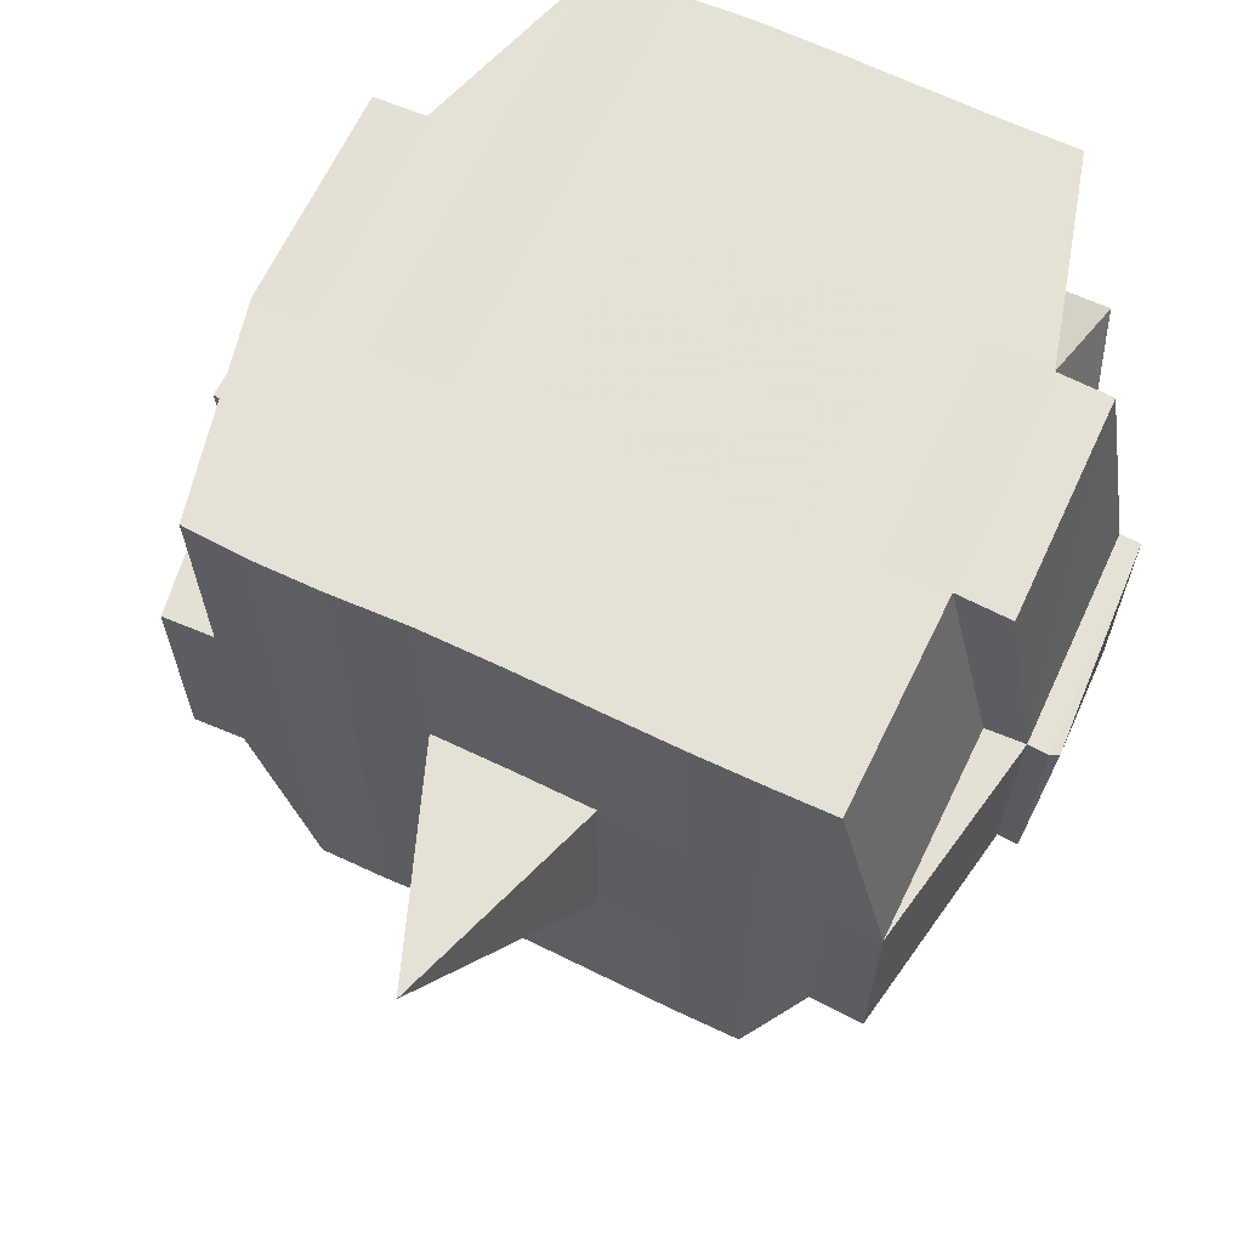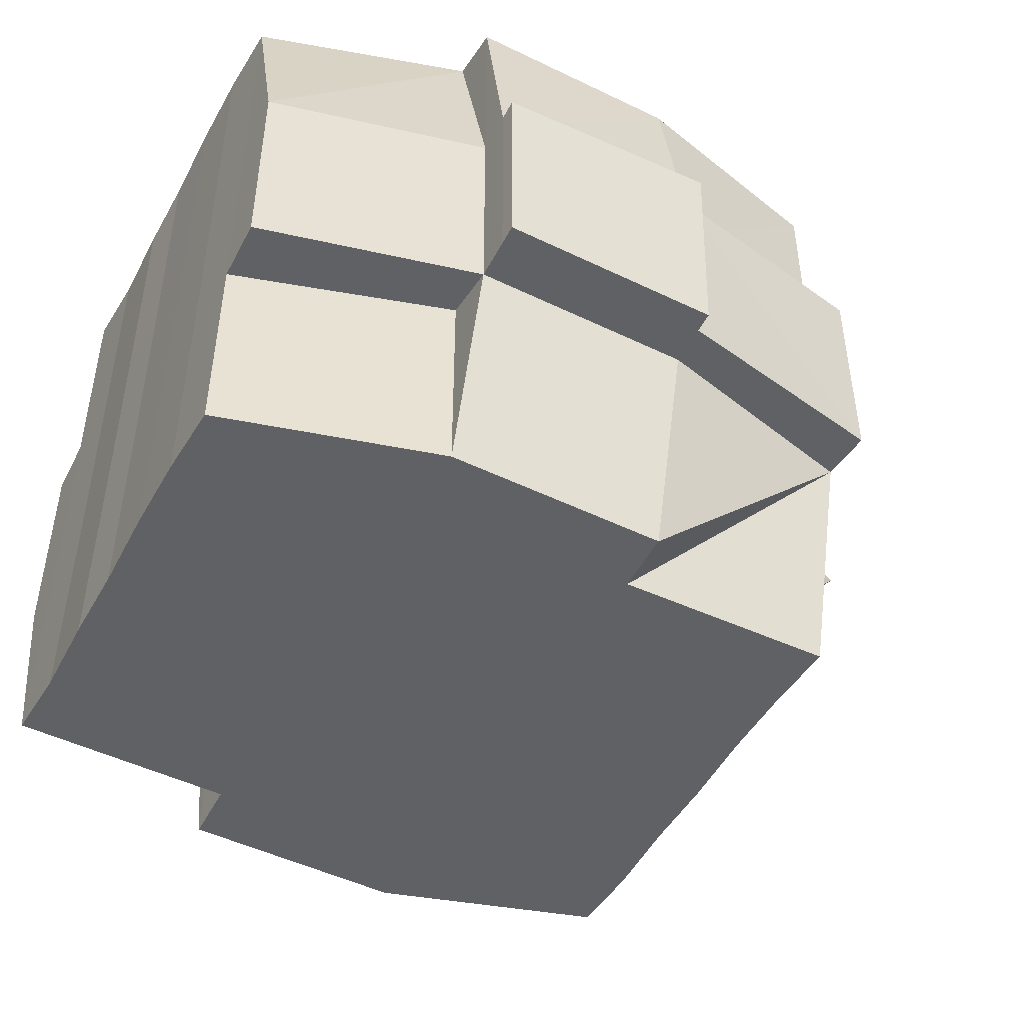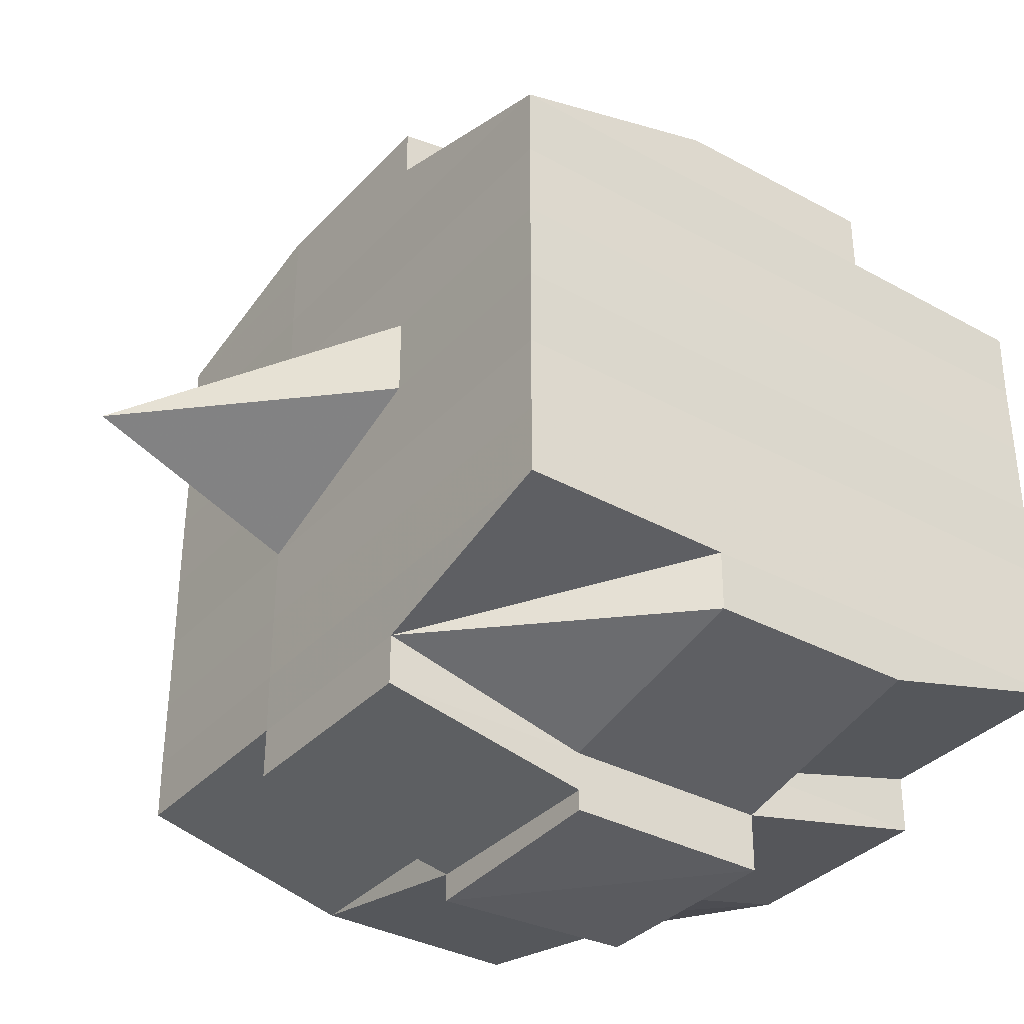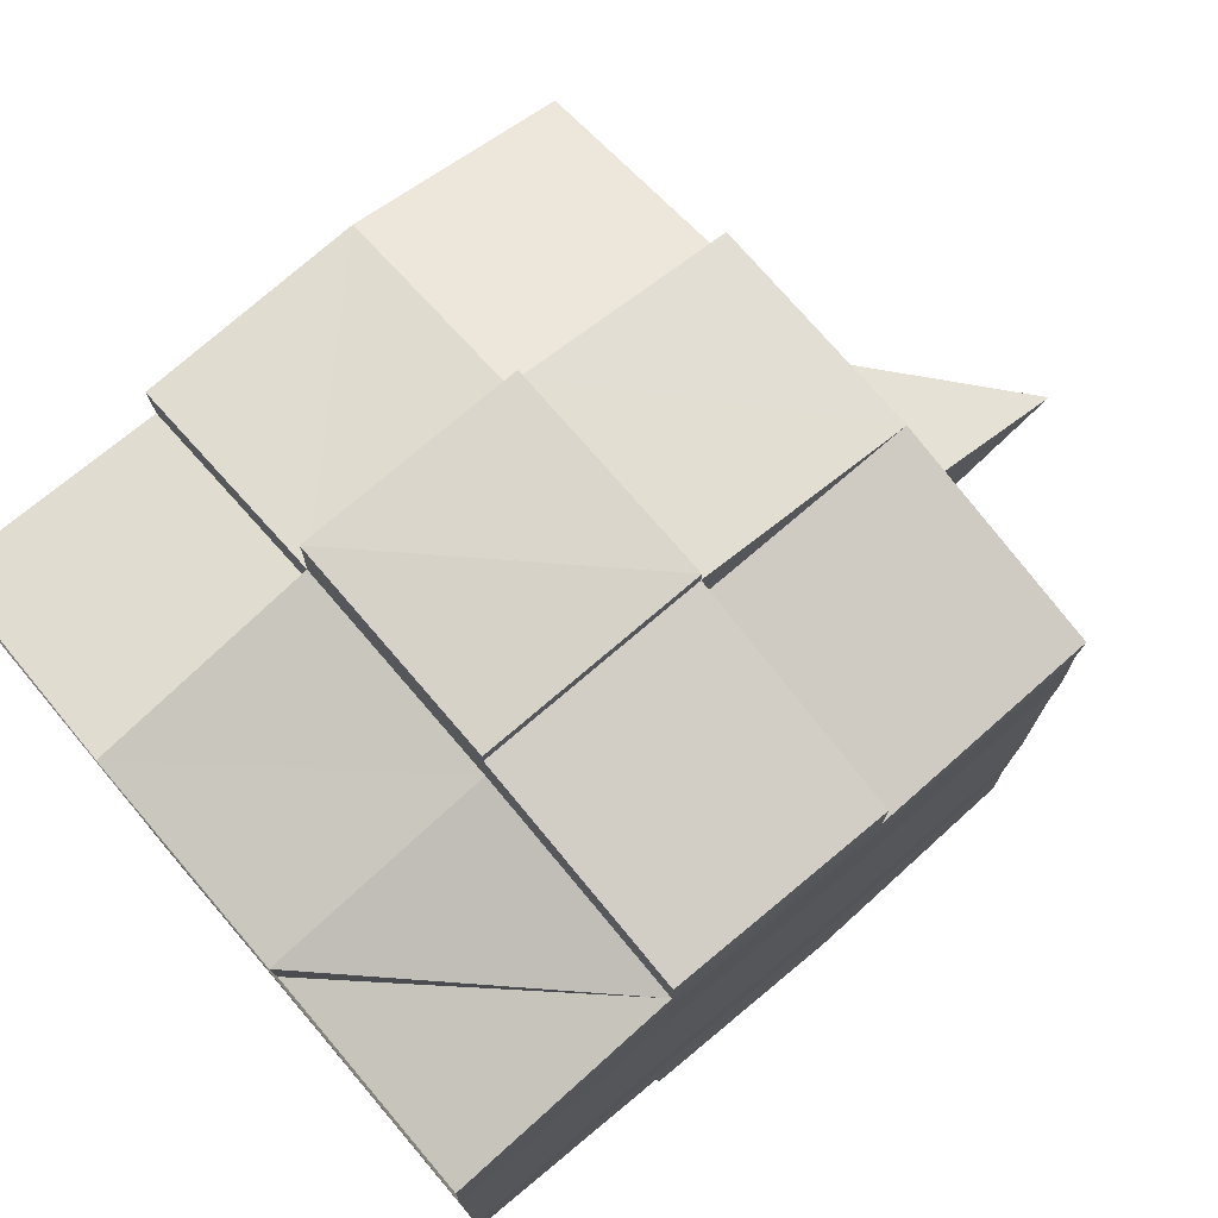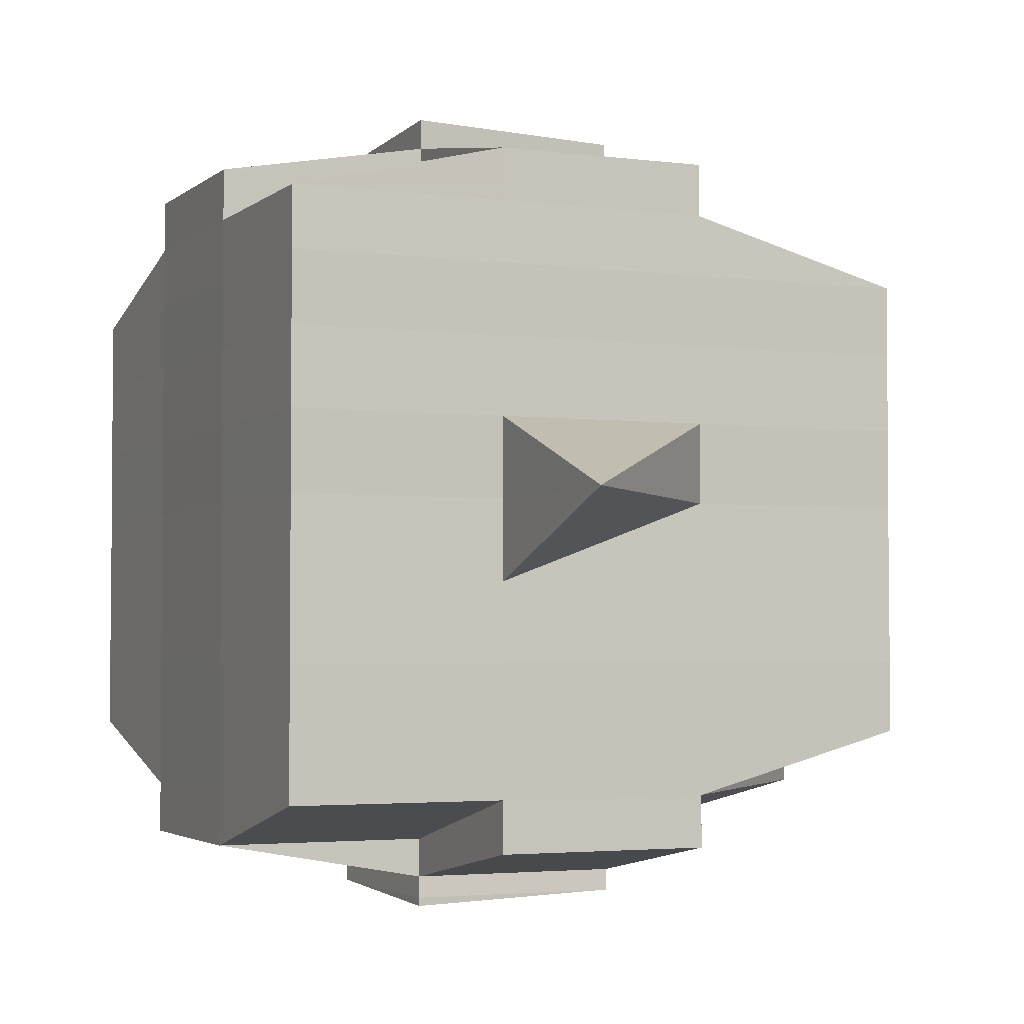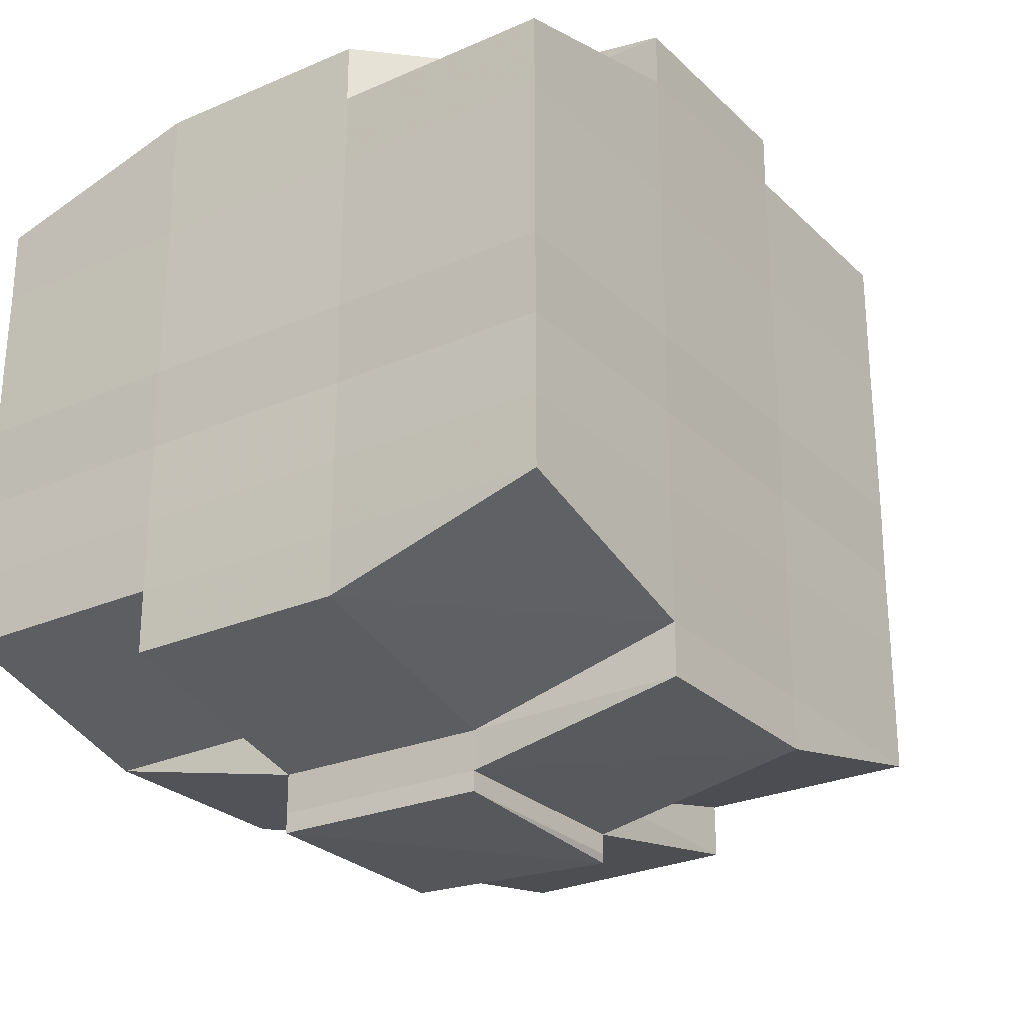
<metadata>
{"format":"obj","ext":"obj","renderer":"f3d","projection":"perspective","resolution":1024,"background":"white","views":[{"elev":64.9,"azim":-64.5,"up":"+Y"},{"elev":-48.0,"azim":151.8,"up":"+Y"},{"elev":-35.1,"azim":-36.4,"up":"+Z"},{"elev":75.0,"azim":139.6,"up":"+Z"},{"elev":-3.1,"azim":-113.8,"up":"+Z"},{"elev":-26.6,"azim":124.6,"up":"+Z"}]}
</metadata>
<code>
o 5006
v 2175 1861 13.57
v 2175 1861 13.57
v 2175 1861 13.57
v 2175 1861 13.57
v 2175 1861 13.57
v 2175 1861 13.57
v 2175 1861 13.57
v 2175 1861 13.57
v 2175 1861 13.57
v 2175 1861 13.56
v 2175 1861 13.56
v 2175 1861 13.57
v 2175 1861 13.56
v 2175 1861 13.56
v 2175 1861 13.56
v 2175 1861 13.57
v 2175 1861 13.57
v 2175 1861 13.56
v 2175 1861 13.56
v 2175 1861 13.56
v 2175 1861 13.56
v 2175 1861 13.56
v 2175 1861 13.56
v 2175 1861 13.56
v 2175 1861 13.55
v 2175 1861 13.56
v 2175 1861 13.56
v 2175 1861 13.56
v 2175 1861 13.56
v 2175 1861 13.56
v 2175 1861 13.55
v 2175 1861 13.55
v 2175 1861 13.55
v 2175 1861 13.55
v 2175 1861 13.55
v 2175 1861 13.54
v 2175 1861 13.55
v 2175 1861 13.55
v 2175 1861 13.55
v 2175 1861 13.55
v 2175 1861 13.55
v 2175 1861 13.56
v 2175 1861 13.55
v 2175 1861 13.55
v 2175 1861 13.55
v 2175 1861 13.55
v 2175 1861 13.54
v 2175 1861 13.55
v 2175 1861 13.55
v 2175 1861 13.55
v 2175 1861 13.55
v 2175 1861 13.54
v 2175 1861 13.54
v 2175 1861 13.55
v 2175 1861 13.54
v 2175 1861 13.54
v 2175 1861 13.54
v 2175 1861 13.54
v 2175 1861 13.54
v 2175 1861 13.53
v 2175 1861 13.54
v 2175 1861 13.54
v 2175 1861 13.54
v 2175 1861 13.54
v 2175 1861 13.54
v 2175 1861 13.54
v 2175 1861 13.54
v 2175 1861 13.54
v 2175 1861 13.53
v 2175 1861 13.53
v 2175 1861 13.53
v 2175 1861 13.53
v 2175 1861 13.53
v 2175 1861 13.53
v 2175 1861 13.53
v 2175 1861 13.53
v 2175 1861 13.53
v 2175 1861 13.53
v 2175 1861 13.53
v 2175 1861 13.53
v 2175 1861 13.53
v 2175 1861 13.53
v 2175 1861 13.53
v 2175 1861 13.53
v 2175 1861 13.53
v 2175 1861 13.53
v 2175 1861 13.53
v 2175 1861 13.53
v 2175 1861 13.53
v 2175 1861 13.53
v 2175 1861 13.53
v 2175 1861 13.53
v 2175 1861 13.53
v 2175 1861 13.53
v 2175 1861 13.53
v 2175 1861 13.53
v 2175 1861 13.53
v 2175 1861 13.53
v 2175 1861 13.53
v 2175 1861 13.53
v 2175 1861 13.53
v 2175 1861 13.53
v 2175 1861 13.53
v 2175 1861 13.53
v 2175 1861 13.53
v 2175 1861 13.53
v 2175 1861 13.53
v 2175 1861 13.53
v 2175 1861 13.53
v 2175 1861 13.53
v 2175 1861 13.53
v 2175 1861 13.53
v 2175 1861 13.53
v 2175 1861 13.53
v 2175 1861 13.54
v 2175 1861 13.54
v 2175 1861 13.54
v 2175 1861 13.54
v 2175 1861 13.54
v 2175 1861 13.53
v 2175 1861 13.54
v 2175 1861 13.54
v 2175 1861 13.54
v 2175 1861 13.54
v 2175 1861 13.54
v 2175 1861 13.54
v 2175 1861 13.54
v 2175 1861 13.55
v 2175 1861 13.54
v 2175 1861 13.54
v 2175 1861 13.54
v 2175 1861 13.55
v 2175 1861 13.55
v 2175 1861 13.55
v 2175 1861 13.55
v 2175 1861 13.55
v 2175 1861 13.55
v 2175 1861 13.55
v 2175 1861 13.55
v 2175 1861 13.55
v 2175 1861 13.55
v 2175 1861 13.55
v 2175 1861 13.56
v 2175 1861 13.55
v 2175 1861 13.56
v 2175 1861 13.56
v 2175 1861 13.56
v 2175 1861 13.56
v 2175 1861 13.56
v 2175 1861 13.56
v 2175 1861 13.56
v 2175 1861 13.56
v 2175 1861 13.56
v 2175 1861 13.56
v 2175 1861 13.56
v 2175 1861 13.55
v 2175 1861 13.56
v 2175 1861 13.55
v 2175 1861 13.56
v 2175 1861 13.56
v 2175 1861 13.56
v 2175 1861 13.56
v 2175 1861 13.56
v 2175 1861 13.56
v 2175 1861 13.56
v 2175 1861 13.57
v 2175 1861 13.56
v 2175 1861 13.57
v 2175 1861 13.57
v 2175 1861 13.57
v 2175 1861 13.56
v 2175 1861 13.57
v 2175 1861 13.56
v 2175 1861 13.56
v 2175 1861 13.57
v 2175 1861 13.57
v 2175 1861 13.57
v 2175 1861 13.56
v 2175 1861 13.57
v 2175 1861 13.57
v 2175 1861 13.56
v 2175 1861 13.56
v 2175 1861 13.56
v 2175 1861 13.56
v 2175 1861 13.56
v 2175 1861 13.57
v 2175 1861 13.57
v 2175 1861 13.56
v 2175 1861 13.56
v 2175 1861 13.56
v 2175 1861 13.56
v 2175 1861 13.56
v 2175 1861 13.56
v 2175 1861 13.56
v 2175 1861 13.56
v 2175 1861 13.56
v 2175 1861 13.56
v 2175 1861 13.56
v 2175 1861 13.56
v 2175 1861 13.55
v 2175 1861 13.55
v 2175 1861 13.55
v 2175 1861 13.55
v 2175 1861 13.56
v 2175 1861 13.55
v 2175 1861 13.55
v 2175 1861 13.55
v 2175 1861 13.55
v 2175 1861 13.55
v 2175 1861 13.55
v 2175 1861 13.55
v 2175 1861 13.54
v 2175 1861 13.55
v 2175 1861 13.55
v 2175 1861 13.55
v 2175 1861 13.54
v 2175 1861 13.54
v 2175 1861 13.54
v 2175 1861 13.54
v 2175 1861 13.55
v 2175 1861 13.54
v 2175 1861 13.54
v 2175 1861 13.54
v 2175 1861 13.54
v 2175 1861 13.54
v 2175 1861 13.54
v 2175 1861 13.54
v 2175 1861 13.54
v 2175 1861 13.54
v 2175 1861 13.54
v 2175 1861 13.53
v 2175 1861 13.54
v 2175 1861 13.53
v 2175 1861 13.53
v 2175 1861 13.53
v 2175 1861 13.53
v 2175 1861 13.53
v 2175 1861 13.54
v 2175 1861 13.54
v 2175 1861 13.53
v 2175 1861 13.53
v 2175 1861 13.53
v 2175 1861 13.53
v 2175 1861 13.54
v 2175 1861 13.53
v 2175 1861 13.54
v 2175 1861 13.54
v 2175 1861 13.53
v 2175 1861 13.53
v 2175 1861 13.53
v 2175 1861 13.53
v 2175 1861 13.53
v 2175 1861 13.53
v 2175 1861 13.53
v 2175 1861 13.53
v 2175 1861 13.53
v 2175 1861 13.53
v 2175 1861 13.53
v 2175 1861 13.54
v 2175 1861 13.53
v 2175 1861 13.53
v 2175 1861 13.54
v 2175 1861 13.54
v 2175 1861 13.54
v 2175 1861 13.54
v 2175 1861 13.54
v 2175 1861 13.54
v 2175 1861 13.54
v 2175 1861 13.55
v 2175 1861 13.54
v 2175 1861 13.54
v 2175 1861 13.55
v 2175 1861 13.55
v 2175 1861 13.55
v 2175 1861 13.55
v 2175 1861 13.55
v 2175 1861 13.54
v 2175 1861 13.54
v 2175 1861 13.55
v 2175 1861 13.55
v 2175 1861 13.55
v 2175 1861 13.55
v 2175 1861 13.55
v 2175 1861 13.55
v 2175 1861 13.55
v 2175 1861 13.56
v 2175 1861 13.55
v 2175 1861 13.55
v 2175 1861 13.56
v 2175 1861 13.56
v 2175 1861 13.56
v 2175 1861 13.56
v 2175 1861 13.56
v 2175 1861 13.57
v 2175 1861 13.56
v 2175 1861 13.56
v 2175 1861 13.56
v 2175 1861 13.56
v 2175 1861 13.56
v 2175 1861 13.56
v 2175 1861 13.56
v 2175 1861 13.56
v 2175 1861 13.56
v 2175 1861 13.56
v 2175 1861 13.56
v 2175 1861 13.57
v 2175 1861 13.57
v 2175 1861 13.57
v 2175 1861 13.57
v 2175 1861 13.57
v 2175 1861 13.57
v 2175 1861 13.57
v 2175 1861 13.55
v 2175 1861 13.55
v 2175 1861 13.55
v 2175 1861 13.55
v 2175 1861 13.54
v 2175 1861 13.53
v 2175 1861 13.53
v 2175 1861 13.54
v 2175 1861 13.53
v 2175 1861 13.53
v 2175 1861 13.53
v 2175 1861 13.53
v 2175 1861 13.53
v 2175 1861 13.53
v 2175 1861 13.53
v 2175 1861 13.53
f 1 2 3
f 4 5 2
f 6 7 3
f 8 9 6
f 10 11 5
f 12 13 4
f 13 14 15
f 16 12 17
f 10 18 19
f 18 20 11
f 21 18 22
f 23 24 18
f 24 25 26
f 27 26 18
f 18 26 28
f 26 29 28
f 29 30 28
f 26 31 29
f 25 32 31
f 33 31 26
f 32 34 35
f 34 36 37
f 38 35 31
f 31 39 29
f 31 35 39
f 29 39 30
f 35 40 39
f 39 41 42
f 40 43 41
f 39 40 44
f 45 46 40
f 46 47 48
f 48 49 43
f 50 48 40
f 40 48 51
f 52 53 49
f 48 52 54
f 55 52 48
f 36 56 55
f 55 57 52
f 56 58 57
f 59 57 55
f 58 60 61
f 57 62 52
f 52 62 63
f 57 61 62
f 64 61 57
f 62 65 53
f 61 66 62
f 66 67 65
f 62 66 68
f 66 69 67
f 61 70 66
f 71 70 61
f 70 72 66
f 71 73 74
f 75 76 69
f 77 78 73
f 79 78 80
f 81 80 82
f 83 84 76
f 85 86 84
f 87 88 83
f 89 90 86
f 88 90 91
f 92 91 93
f 94 87 95
f 96 89 97
f 98 96 99
f 100 98 72
f 97 101 102
f 103 104 101
f 105 103 106
f 107 105 108
f 108 97 109
f 108 102 110
f 111 108 112
f 72 108 113
f 113 108 114
f 72 113 115
f 113 114 116
f 115 113 116
f 116 110 117
f 116 117 118
f 119 120 115
f 115 116 121
f 121 118 122
f 121 116 123
f 124 115 121
f 125 115 124
f 126 119 124
f 124 121 127
f 127 122 128
f 127 121 129
f 130 124 127
f 68 124 130
f 131 126 130
f 130 127 132
f 132 128 133
f 132 127 134
f 135 130 132
f 63 130 135
f 136 131 135
f 135 132 137
f 137 133 138
f 137 132 139
f 140 135 137
f 54 135 140
f 141 136 140
f 140 137 142
f 142 138 143
f 142 137 144
f 145 143 146
f 147 146 148
f 149 150 148
f 151 152 150
f 153 154 147
f 155 142 154
f 156 142 155
f 156 140 142
f 51 140 156
f 157 156 155
f 44 156 157
f 158 141 156
f 159 158 157
f 157 160 161
f 162 161 163
f 162 157 164
f 30 157 162
f 28 30 162
f 28 162 165
f 165 163 166
f 165 162 167
f 168 166 169
f 168 165 170
f 171 165 172
f 173 174 165
f 170 175 176
f 177 178 168
f 179 177 180
f 181 182 175
f 181 183 182
f 184 185 181
f 9 184 186
f 167 181 186
f 186 187 7
f 188 189 187
f 190 191 189
f 192 190 181
f 193 192 181
f 193 194 192
f 192 195 190
f 194 195 192
f 196 194 197
f 195 198 183
f 199 200 194
f 194 201 195
f 144 201 194
f 200 202 201
f 201 203 195
f 195 203 204
f 203 205 198
f 201 206 203
f 139 206 201
f 202 207 206
f 206 208 203
f 208 209 205
f 203 208 210
f 206 211 208
f 134 211 206
f 207 212 211
f 211 213 208
f 213 214 209
f 208 213 215
f 211 216 213
f 129 216 211
f 212 217 216
f 216 218 213
f 218 219 214
f 213 218 220
f 216 221 218
f 217 222 221
f 123 221 216
f 221 223 218
f 223 224 219
f 218 223 225
f 221 226 223
f 227 226 221
f 226 228 223
f 228 229 224
f 223 228 230
f 227 231 232
f 233 234 231
f 235 234 236
f 237 236 238
f 239 240 228
f 240 241 242
f 243 242 228
f 228 242 244
f 242 245 244
f 244 245 246
f 244 246 247
f 242 248 245
f 109 248 242
f 241 249 248
f 249 250 251
f 106 251 248
f 250 252 253
f 248 253 254
f 248 254 255
f 251 93 256
f 257 256 258
f 257 258 259
f 260 95 257
f 261 94 257
f 262 259 263
f 262 257 64
f 245 257 262
f 246 245 262
f 246 262 264
f 264 262 59
f 264 263 265
f 247 246 264
f 266 267 247
f 247 264 268
f 268 265 269
f 268 264 270
f 270 271 272
f 273 272 274
f 275 268 273
f 275 269 276
f 277 247 268
f 277 268 275
f 230 247 277
f 278 266 277
f 279 277 275
f 225 277 279
f 280 278 279
f 279 275 281
f 281 275 38
f 281 276 282
f 283 279 281
f 220 279 283
f 284 280 283
f 283 281 285
f 285 281 33
f 285 282 286
f 287 283 285
f 215 283 287
f 288 284 287
f 287 285 289
f 289 285 27
f 289 286 290
f 291 290 292
f 293 292 294
f 295 296 294
f 297 298 296
f 299 300 293
f 301 289 300
f 302 289 301
f 190 302 301
f 302 287 289
f 210 287 302
f 303 302 304
f 305 288 302
f 306 307 308
f 307 309 310
f 306 311 312
f 313 314 315
f 316 317 314
f 318 319 320
f 321 322 323
f 324 325 326
f 326 327 328

</code>
